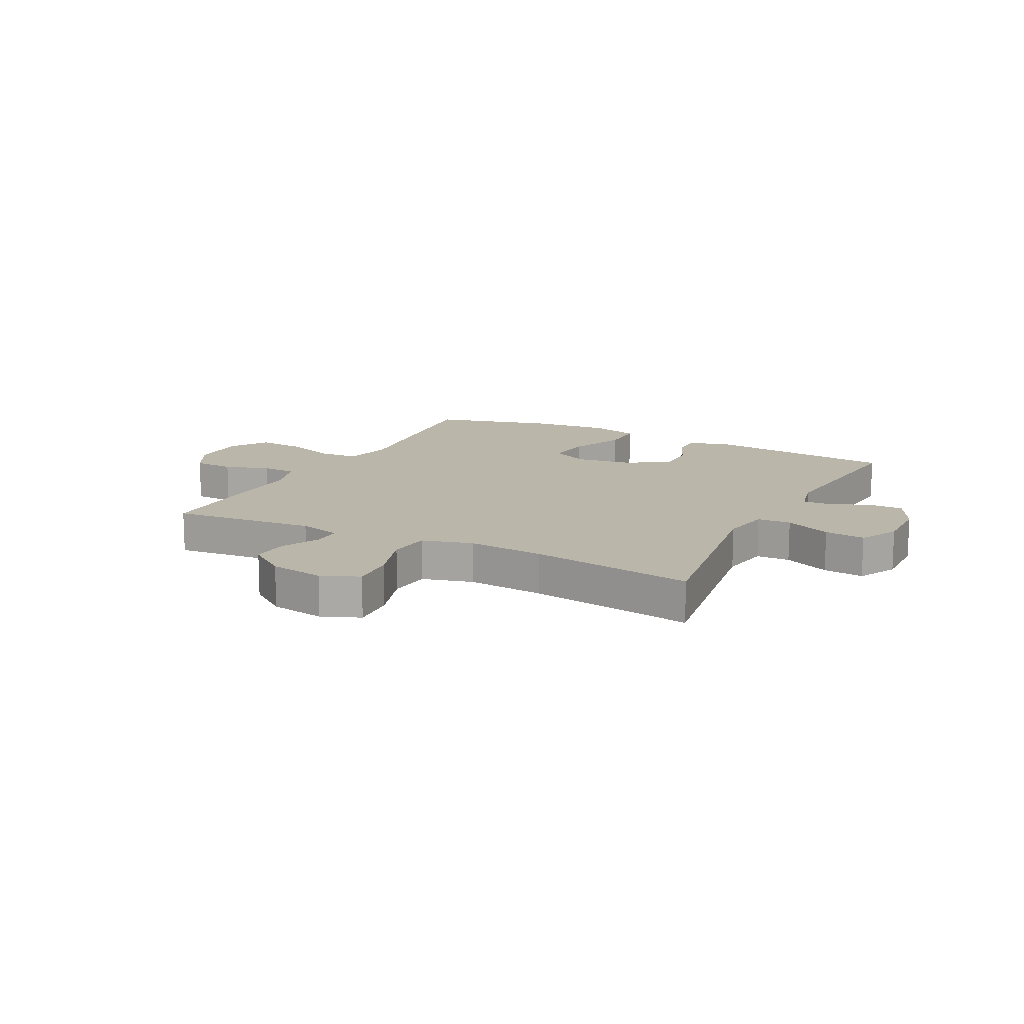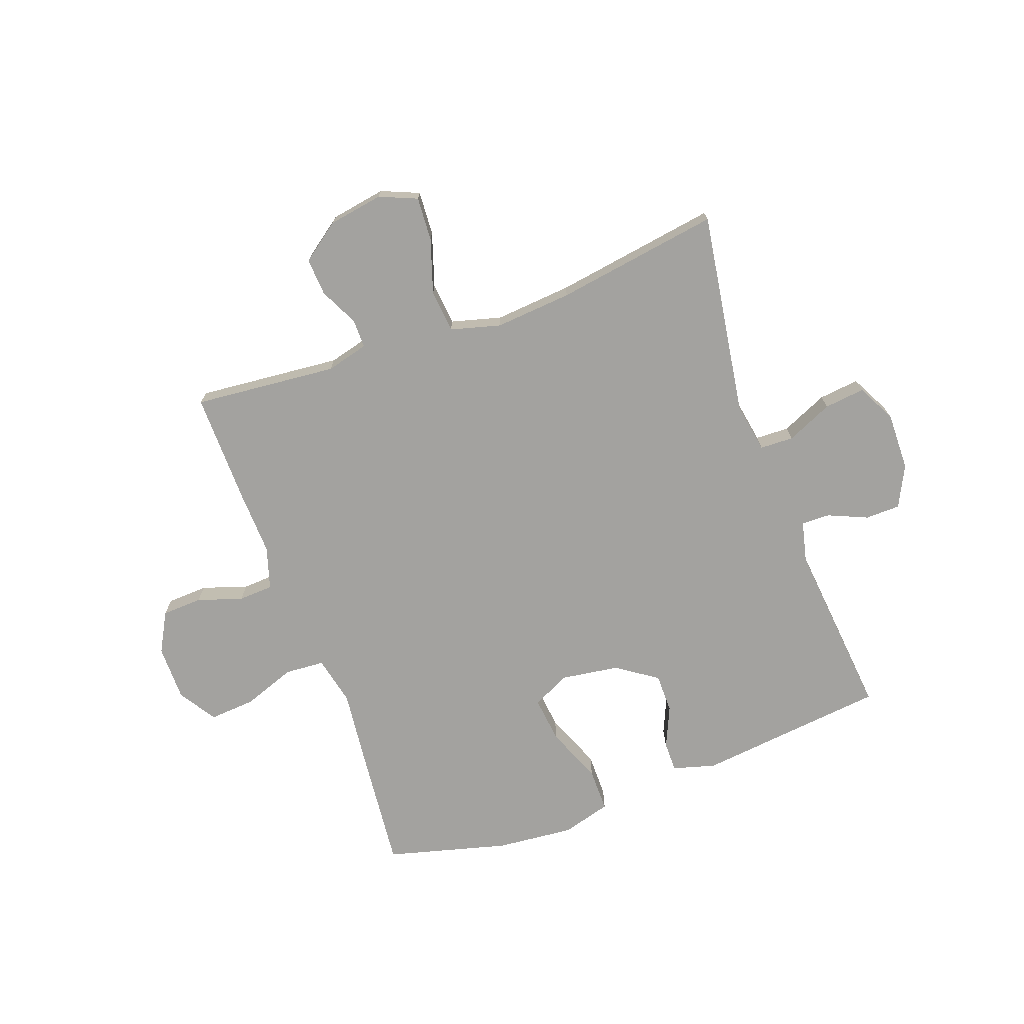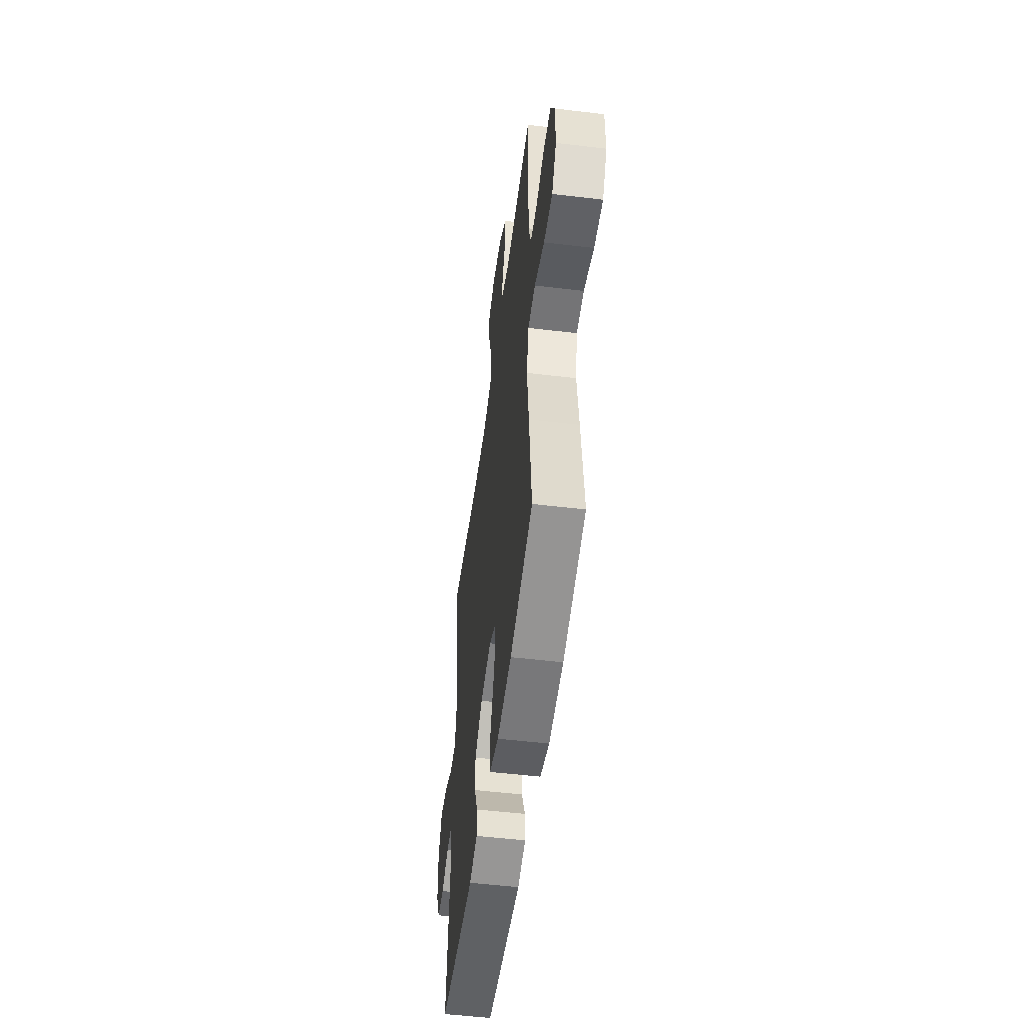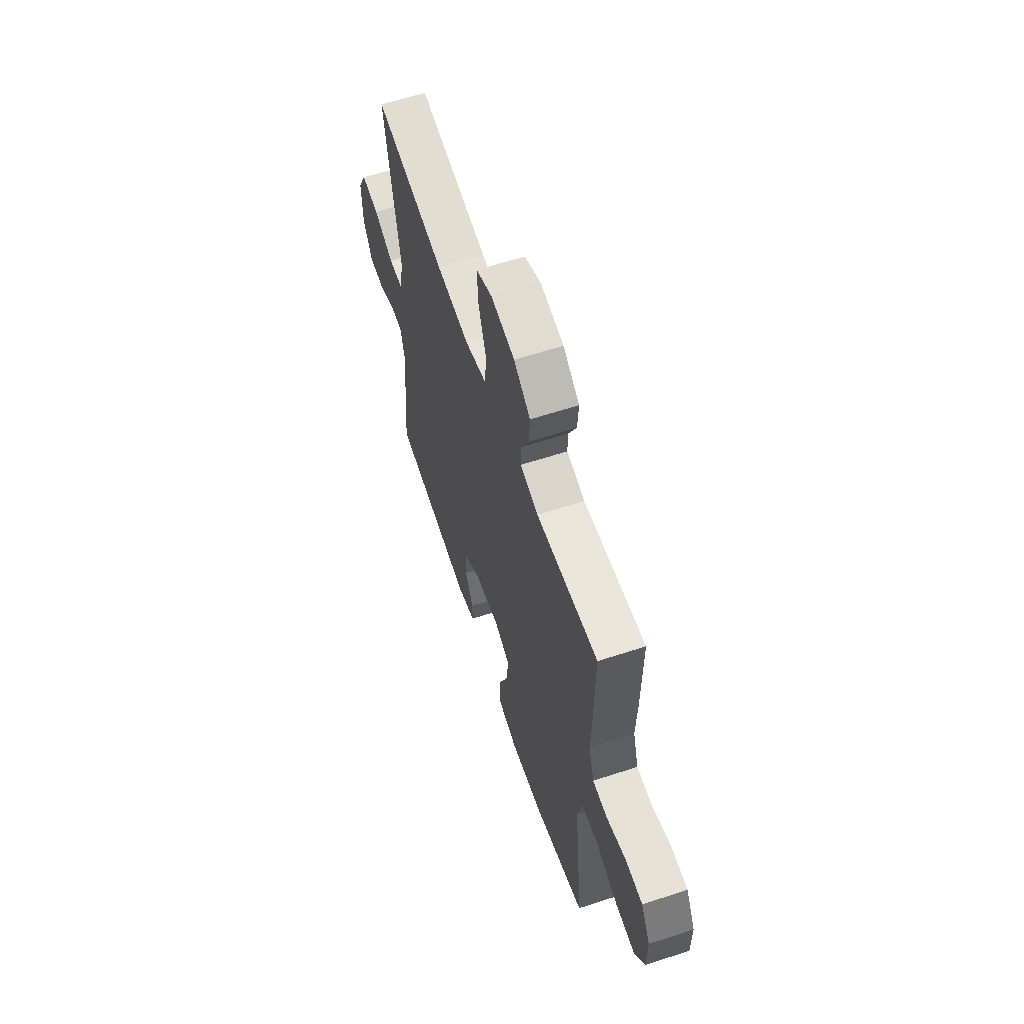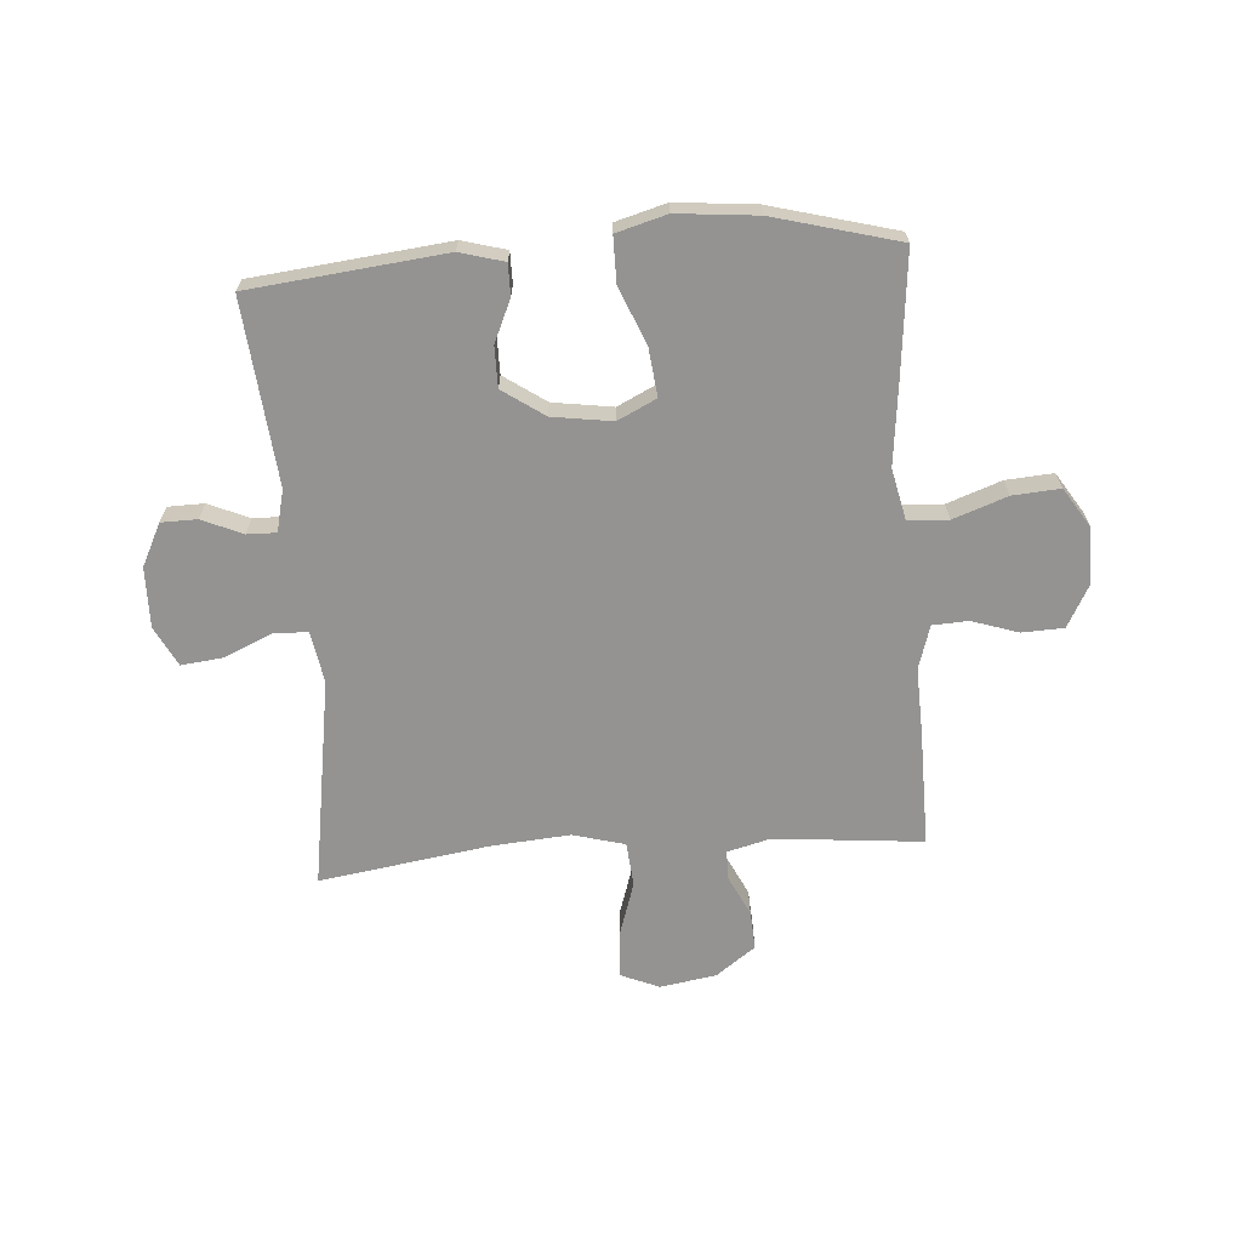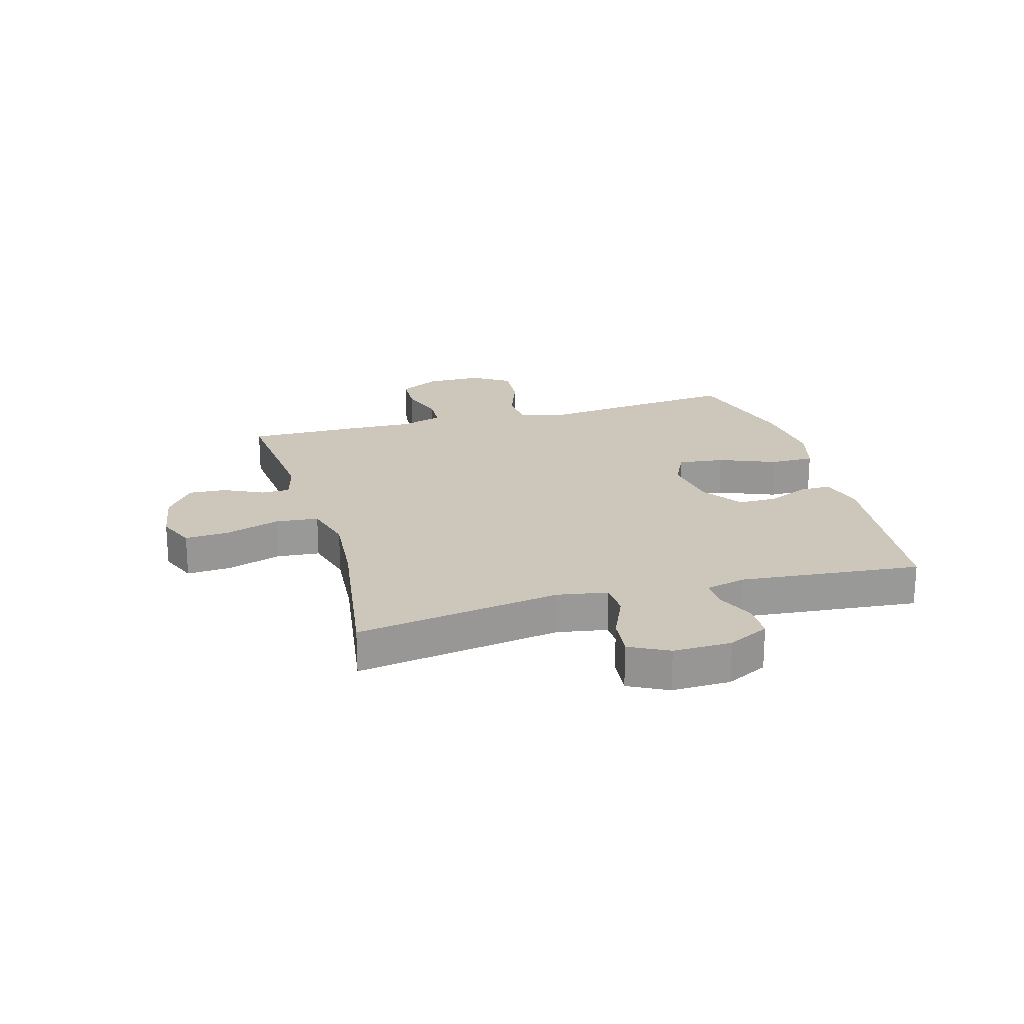
<metadata>
{"format":"obj","ext":"obj","renderer":"f3d","projection":"perspective","resolution":1024,"background":"white","views":[{"elev":13.9,"azim":27.3,"up":"+Y"},{"elev":-72.5,"azim":20.1,"up":"+Y"},{"elev":-52.1,"azim":-97.4,"up":"+Z"},{"elev":61.3,"azim":-108.5,"up":"+Z"},{"elev":-66.8,"azim":-175.8,"up":"+Y"},{"elev":21.5,"azim":74.2,"up":"+Y"}]}
</metadata>
<code>
v -0.5 0.07 -0.5
v -0.478 0.07 -0.284
v -0.463 0.07 -0.151
v -0.482 0.07 -0.065
v -0.551 0.07 -0.06
v -0.643 0.07 -0.093
v -0.724 0.07 -0.099
v -0.766 0.07 -0.033
v -0.766 0.07 0.065
v -0.728 0.07 0.135
v -0.657 0.07 0.138
v -0.578 0.07 0.112
v -0.517 0.07 0.115
v -0.494 0.07 0.189
v -0.498 0.07 0.303
v -0.5 0.07 0.5
v -0.248 0.07 0.476
v -0.174 0.07 0.495
v -0.174 0.07 0.545
v -0.207 0.07 0.613
v -0.211 0.07 0.679
v -0.144 0.07 0.728
v -0.048 0.07 0.744
v 0.018 0.07 0.716
v 0.013 0.07 0.639
v -0.018 0.07 0.544
v -0.011 0.07 0.469
v 0.077 0.07 0.445
v 0.212 0.07 0.456
v 0.5 0.07 0.5
v 0.444 0.07 0.143
v 0.459 0.07 0.055
v 0.518 0.07 0.053
v 0.599 0.07 0.089
v 0.67 0.07 0.097
v 0.705 0.07 0.029
v 0.703 0.07 -0.073
v 0.667 0.07 -0.145
v 0.606 0.07 -0.146
v 0.537 0.07 -0.116
v 0.487 0.07 -0.115
v 0.47 0.07 -0.186
v 0.5 0.07 -0.5
v 0.168 0.07 -0.536
v 0.093 0.07 -0.515
v 0.093 0.07 -0.462
v 0.125 0.07 -0.39
v 0.125 0.07 -0.321
v 0.054 0.07 -0.272
v -0.048 0.07 -0.257
v -0.114 0.07 -0.289
v -0.105 0.07 -0.37
v -0.065 0.07 -0.469
v -0.065 0.07 -0.546
v -0.151 0.07 -0.57
v -0.287 0.07 -0.557
v -0.5 0 -0.5
v -0.478 0 -0.284
v -0.463 0 -0.151
v -0.482 0 -0.065
v -0.551 0 -0.06
v -0.643 0 -0.093
v -0.724 0 -0.099
v -0.766 0 -0.033
v -0.766 0 0.065
v -0.728 0 0.135
v -0.657 0 0.138
v -0.578 0 0.112
v -0.517 0 0.115
v -0.494 0 0.189
v -0.498 0 0.303
v -0.5 0 0.5
v -0.248 0 0.476
v -0.174 0 0.495
v -0.174 0 0.545
v -0.207 0 0.613
v -0.211 0 0.679
v -0.144 0 0.728
v -0.048 0 0.744
v 0.018 0 0.716
v 0.013 0 0.639
v -0.018 0 0.544
v -0.011 0 0.469
v 0.077 0 0.445
v 0.212 0 0.456
v 0.5 0 0.5
v 0.444 0 0.143
v 0.459 0 0.055
v 0.518 0 0.053
v 0.599 0 0.089
v 0.67 0 0.097
v 0.705 0 0.029
v 0.703 0 -0.073
v 0.667 0 -0.145
v 0.606 0 -0.146
v 0.537 0 -0.116
v 0.487 0 -0.115
v 0.47 0 -0.186
v 0.5 0 -0.5
v 0.168 0 -0.536
v 0.093 0 -0.515
v 0.093 0 -0.462
v 0.125 0 -0.39
v 0.125 0 -0.321
v 0.054 0 -0.272
v -0.048 0 -0.257
v -0.114 0 -0.289
v -0.105 0 -0.37
v -0.065 0 -0.469
v -0.065 0 -0.546
v -0.151 0 -0.57
v -0.287 0 -0.557
f 52 53 54 55
f 51 52 55 56
f 44 45 46 47
f 42 43 44 47
f 41 42 47 48
f 37 38 39 40
f 37 40 41
f 36 37 41
f 33 34 35 36
f 32 33 36 41
f 31 32 41 48
f 29 30 31 48
f 23 24 25 26
f 23 26 27
f 22 23 27
f 19 20 21 22
f 18 19 22 27
f 17 18 27 28
f 14 15 16 17
f 13 14 17 28
f 9 10 11 12
f 9 12 13
f 8 9 13
f 5 6 7 8
f 4 5 8 13
f 3 4 13 28
f 51 56 1 2
f 50 51 2 3
f 49 50 3 28
f 28 29 48 49
f 111 110 109 108
f 112 111 108 107
f 103 102 101 100
f 103 100 99 98
f 104 103 98 97
f 96 95 94 93
f 97 96 93
f 97 93 92
f 92 91 90 89
f 97 92 89 88
f 104 97 88 87
f 104 87 86 85
f 82 81 80 79
f 83 82 79
f 83 79 78
f 78 77 76 75
f 83 78 75 74
f 84 83 74 73
f 73 72 71 70
f 84 73 70 69
f 68 67 66 65
f 69 68 65
f 69 65 64
f 64 63 62 61
f 69 64 61 60
f 84 69 60 59
f 58 57 112 107
f 59 58 107 106
f 84 59 106 105
f 105 104 85 84
f 1 57 58 2
f 2 58 59 3
f 3 59 60 4
f 4 60 61 5
f 5 61 62 6
f 6 62 63 7
f 7 63 64 8
f 8 64 65 9
f 9 65 66 10
f 10 66 67 11
f 11 67 68 12
f 12 68 69 13
f 13 69 70 14
f 14 70 71 15
f 15 71 72 16
f 16 72 73 17
f 17 73 74 18
f 18 74 75 19
f 19 75 76 20
f 20 76 77 21
f 21 77 78 22
f 22 78 79 23
f 23 79 80 24
f 24 80 81 25
f 25 81 82 26
f 26 82 83 27
f 27 83 84 28
f 28 84 85 29
f 29 85 86 30
f 30 86 87 31
f 31 87 88 32
f 32 88 89 33
f 33 89 90 34
f 34 90 91 35
f 35 91 92 36
f 36 92 93 37
f 37 93 94 38
f 38 94 95 39
f 39 95 96 40
f 40 96 97 41
f 41 97 98 42
f 42 98 99 43
f 43 99 100 44
f 44 100 101 45
f 45 101 102 46
f 46 102 103 47
f 47 103 104 48
f 48 104 105 49
f 49 105 106 50
f 50 106 107 51
f 51 107 108 52
f 52 108 109 53
f 53 109 110 54
f 54 110 111 55
f 55 111 112 56
f 56 112 57 1

</code>
